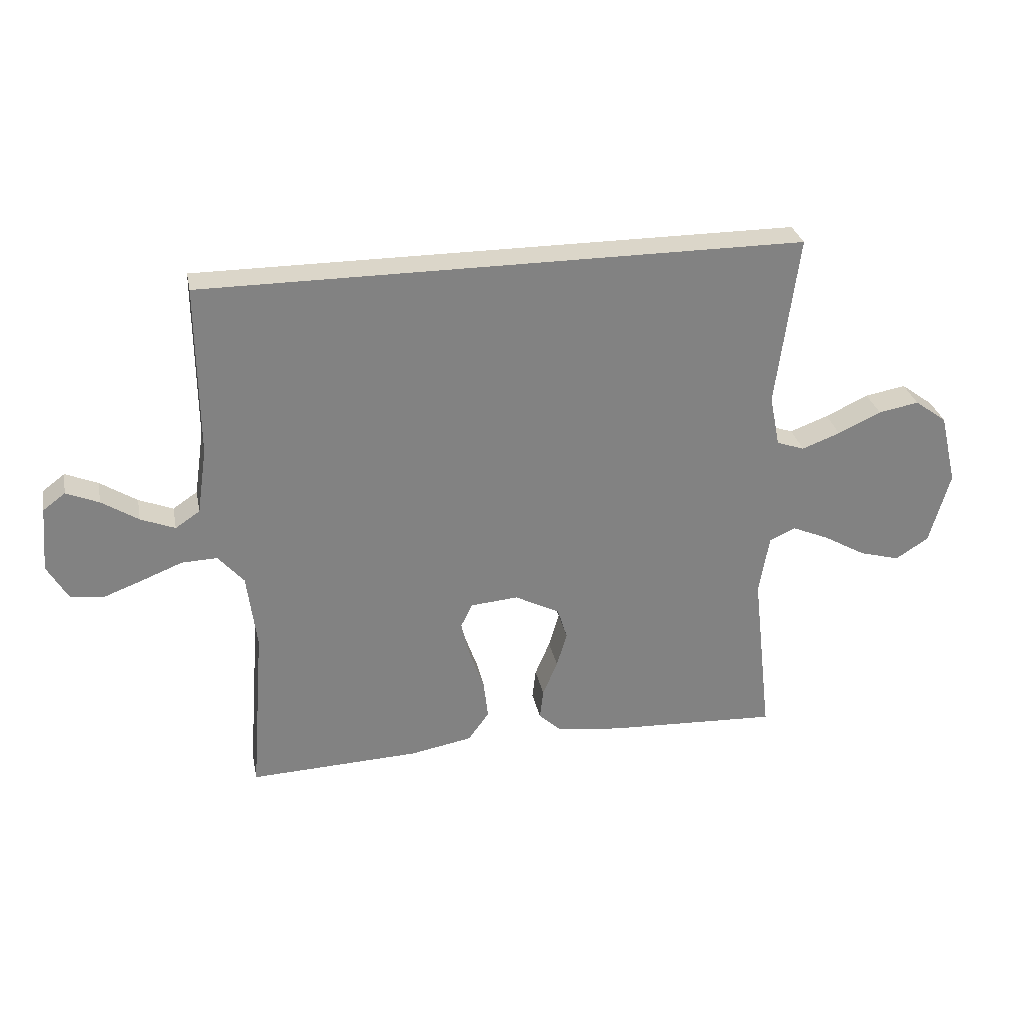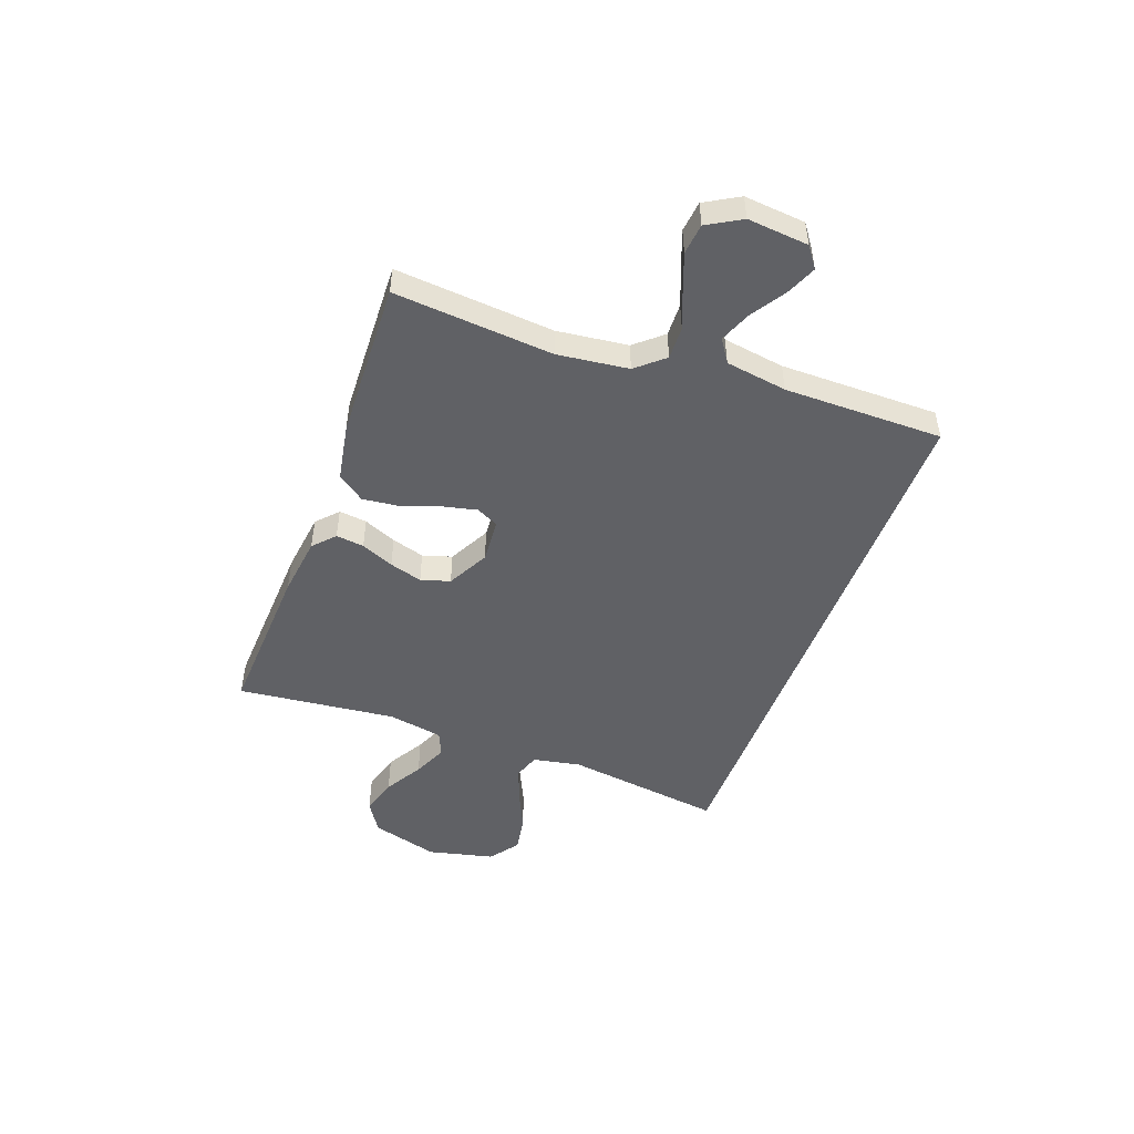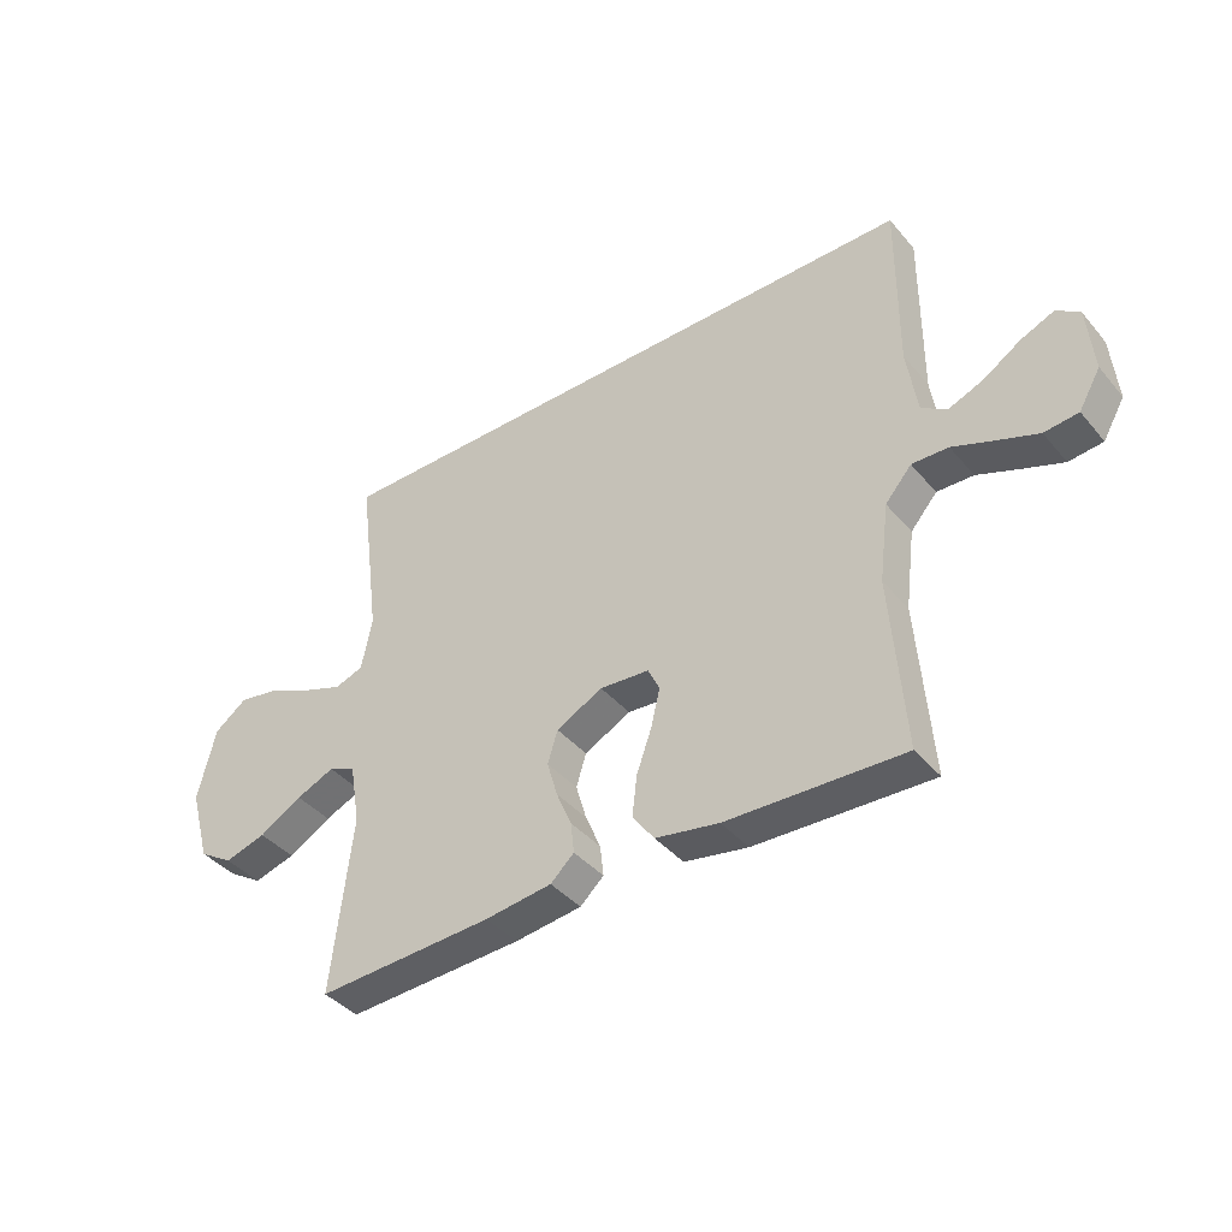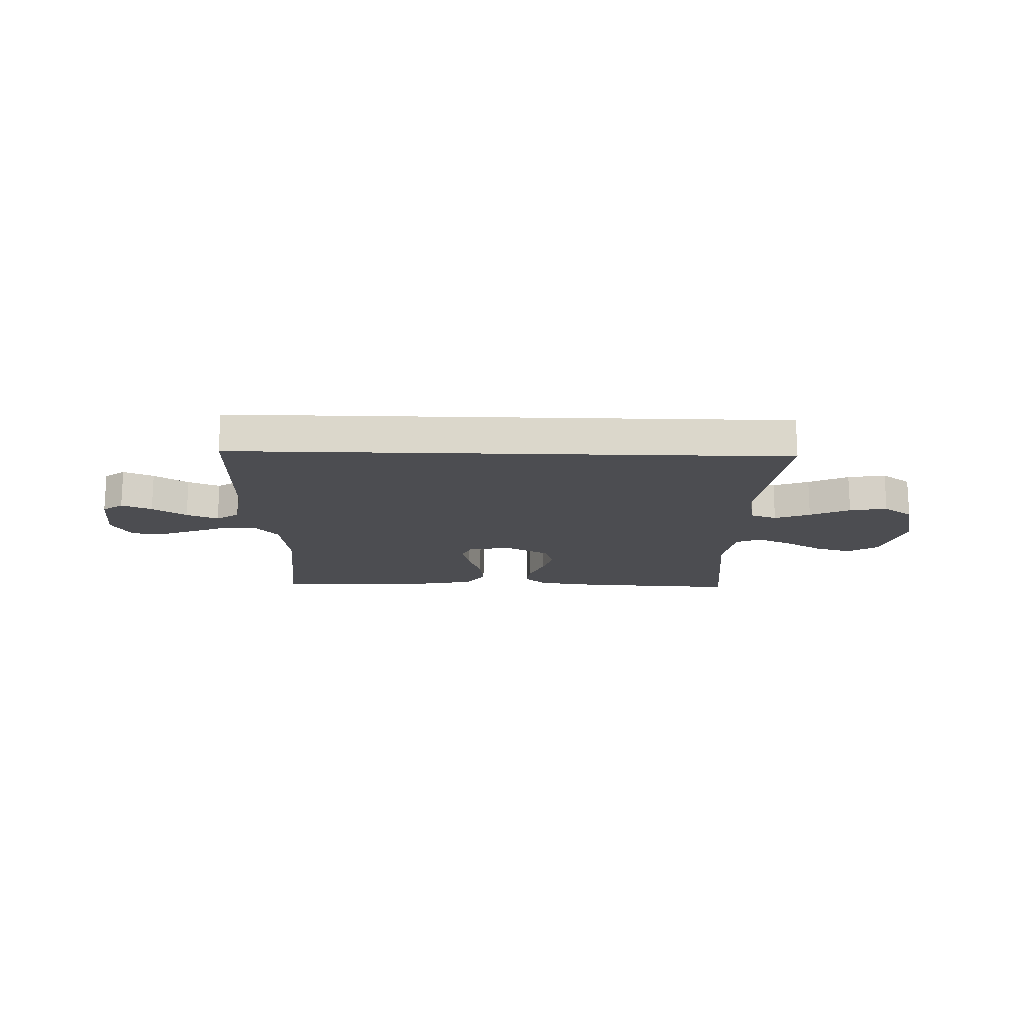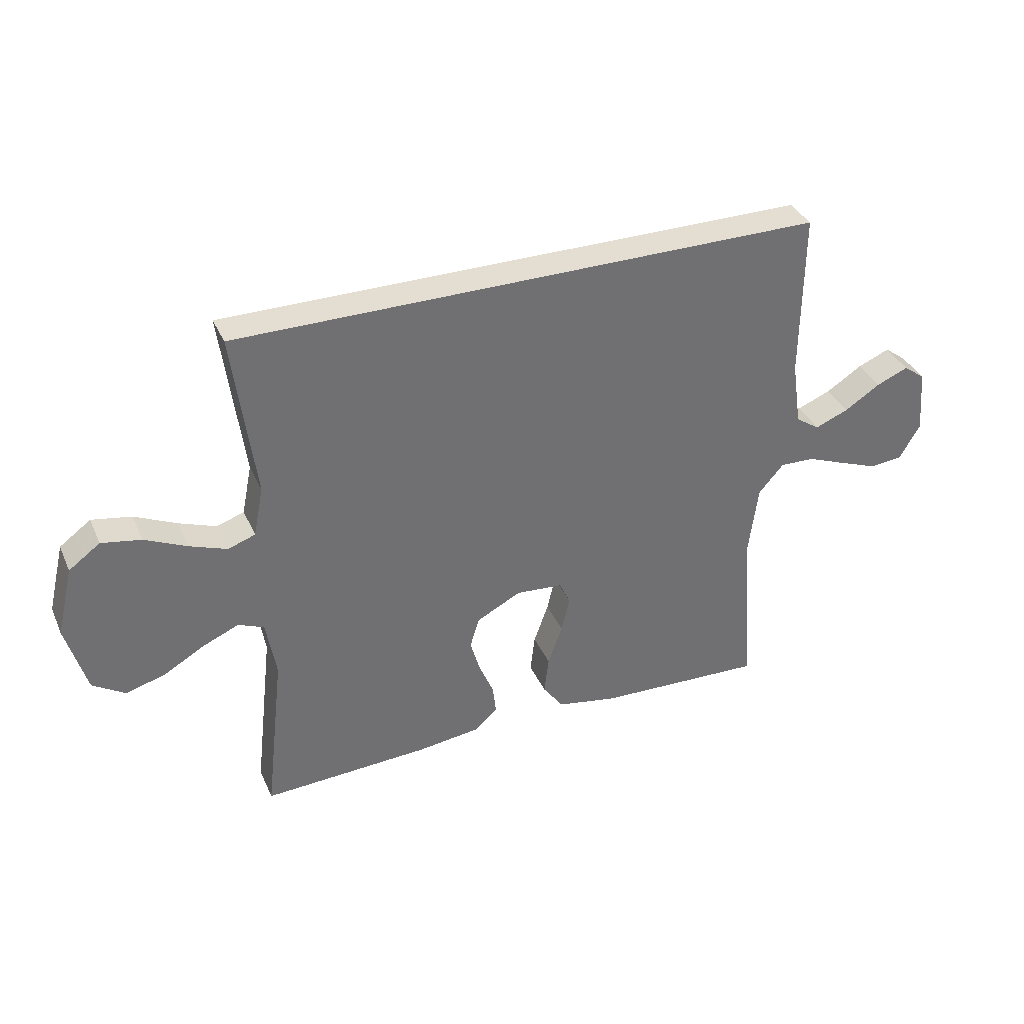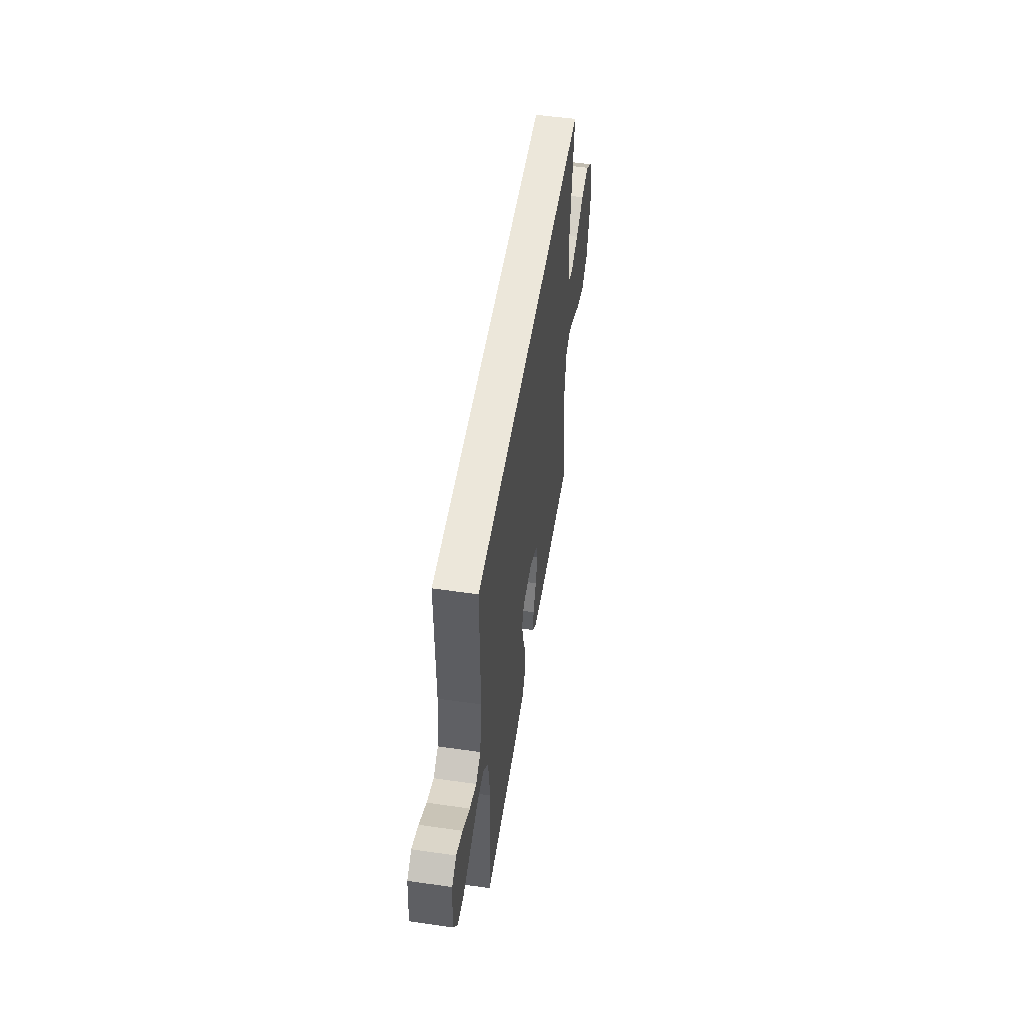
<metadata>
{"format":"obj","ext":"obj","renderer":"f3d","projection":"perspective","resolution":1024,"background":"white","views":[{"elev":29.7,"azim":-11.3,"up":"+Z"},{"elev":-48.5,"azim":-110.4,"up":"+Y"},{"elev":-40.4,"azim":-143.9,"up":"+Z"},{"elev":-16.2,"azim":-1.7,"up":"+Y"},{"elev":36.3,"azim":158.0,"up":"+Z"},{"elev":51.9,"azim":-81.2,"up":"+Z"}]}
</metadata>
<code>
v -0.548 0.07 0.5
v 0.506 0.07 0.5
v 0.467 0.07 0.2
v 0.485 0.07 0.11
v 0.534 0.07 0.093
v 0.601 0.07 0.118
v 0.676 0.07 0.153
v 0.747 0.07 0.166
v 0.803 0.07 0.125
v 0.833 0.07 0
v 0.797 0.07 -0.128
v 0.739 0.07 -0.165
v 0.668 0.07 -0.145
v 0.595 0.07 -0.103
v 0.53 0.07 -0.075
v 0.484 0.07 -0.095
v 0.466 0.07 -0.2
v 0.5 0.07 -0.5
v 0.2 0.07 -0.486
v 0.086 0.07 -0.472
v 0.046 0.07 -0.435
v 0.052 0.07 -0.382
v 0.078 0.07 -0.32
v 0.096 0.07 -0.258
v 0.079 0.07 -0.203
v 0 0.07 -0.162
v -0.084 0.07 -0.169
v -0.104 0.07 -0.211
v -0.089 0.07 -0.275
v -0.063 0.07 -0.348
v -0.055 0.07 -0.417
v -0.092 0.07 -0.468
v -0.2 0.07 -0.488
v -0.5 0.07 -0.5
v -0.477 0.07 -0.2
v -0.494 0.07 -0.066
v -0.539 0.07 -0.014
v -0.601 0.07 -0.016
v -0.672 0.07 -0.044
v -0.741 0.07 -0.07
v -0.799 0.07 -0.064
v -0.836 0.07 0
v -0.826 0.07 0.115
v -0.787 0.07 0.144
v -0.73 0.07 0.12
v -0.666 0.07 0.079
v -0.606 0.07 0.055
v -0.563 0.07 0.084
v -0.546 0.07 0.2
v -0.548 0 0.5
v 0.506 0 0.5
v 0.467 0 0.2
v 0.485 0 0.11
v 0.534 0 0.093
v 0.601 0 0.118
v 0.676 0 0.153
v 0.747 0 0.166
v 0.803 0 0.125
v 0.833 0 0
v 0.797 0 -0.128
v 0.739 0 -0.165
v 0.668 0 -0.145
v 0.595 0 -0.103
v 0.53 0 -0.075
v 0.484 0 -0.095
v 0.466 0 -0.2
v 0.5 0 -0.5
v 0.2 0 -0.486
v 0.086 0 -0.472
v 0.046 0 -0.435
v 0.052 0 -0.382
v 0.078 0 -0.32
v 0.096 0 -0.258
v 0.079 0 -0.203
v 0 0 -0.162
v -0.084 0 -0.169
v -0.104 0 -0.211
v -0.089 0 -0.275
v -0.063 0 -0.348
v -0.055 0 -0.417
v -0.092 0 -0.468
v -0.2 0 -0.488
v -0.5 0 -0.5
v -0.477 0 -0.2
v -0.494 0 -0.066
v -0.539 0 -0.014
v -0.601 0 -0.016
v -0.672 0 -0.044
v -0.741 0 -0.07
v -0.799 0 -0.064
v -0.836 0 0
v -0.826 0 0.115
v -0.787 0 0.144
v -0.73 0 0.12
v -0.666 0 0.079
v -0.606 0 0.055
v -0.563 0 0.084
v -0.546 0 0.2
f 44 45 46
f 43 44 46
f 42 43 46
f 41 42 46
f 40 41 46
f 39 40 46
f 38 39 46
f 37 38 46 47
f 33 34 35
f 32 33 35
f 31 32 35
f 30 31 35
f 29 30 35
f 28 29 35 36
f 27 28 36 37
f 21 22 23
f 20 21 23
f 19 20 23
f 18 19 23
f 17 18 23
f 16 17 23 24
f 15 16 24 25
f 12 13 14
f 11 12 14
f 10 11 14
f 9 10 14
f 8 9 14
f 7 8 14
f 6 7 14
f 5 6 14 15
f 15 25 26
f 5 15 26
f 4 5 26
f 49 1 2 3
f 26 27 37
f 4 26 37
f 3 4 37
f 49 3 37
f 48 49 37
f 37 47 48
f 95 94 93
f 95 93 92
f 95 92 91
f 95 91 90
f 95 90 89
f 95 89 88
f 95 88 87
f 96 95 87 86
f 84 83 82
f 84 82 81
f 84 81 80
f 84 80 79
f 84 79 78
f 85 84 78 77
f 86 85 77 76
f 72 71 70
f 72 70 69
f 72 69 68
f 72 68 67
f 72 67 66
f 73 72 66 65
f 74 73 65 64
f 63 62 61
f 63 61 60
f 63 60 59
f 63 59 58
f 63 58 57
f 63 57 56
f 63 56 55
f 64 63 55 54
f 75 74 64
f 75 64 54
f 75 54 53
f 52 51 50 98
f 86 76 75
f 86 75 53
f 86 53 52
f 86 52 98
f 86 98 97
f 97 96 86
f 1 50 51 2
f 2 51 52 3
f 3 52 53 4
f 4 53 54 5
f 5 54 55 6
f 6 55 56 7
f 7 56 57 8
f 8 57 58 9
f 9 58 59 10
f 10 59 60 11
f 11 60 61 12
f 12 61 62 13
f 13 62 63 14
f 14 63 64 15
f 15 64 65 16
f 16 65 66 17
f 17 66 67 18
f 18 67 68 19
f 19 68 69 20
f 20 69 70 21
f 21 70 71 22
f 22 71 72 23
f 23 72 73 24
f 24 73 74 25
f 25 74 75 26
f 26 75 76 27
f 27 76 77 28
f 28 77 78 29
f 29 78 79 30
f 30 79 80 31
f 31 80 81 32
f 32 81 82 33
f 33 82 83 34
f 34 83 84 35
f 35 84 85 36
f 36 85 86 37
f 37 86 87 38
f 38 87 88 39
f 39 88 89 40
f 40 89 90 41
f 41 90 91 42
f 42 91 92 43
f 43 92 93 44
f 44 93 94 45
f 45 94 95 46
f 46 95 96 47
f 47 96 97 48
f 48 97 98 49
f 49 98 50 1

</code>
